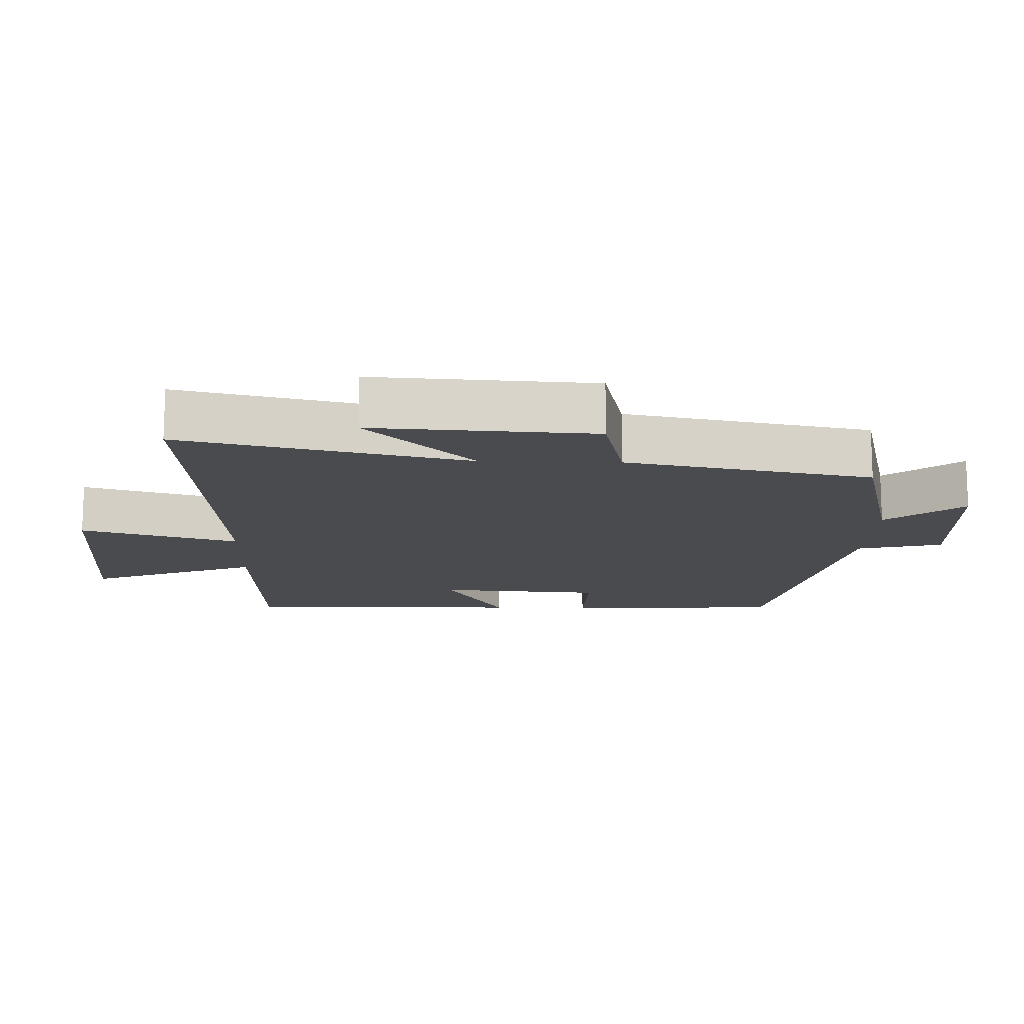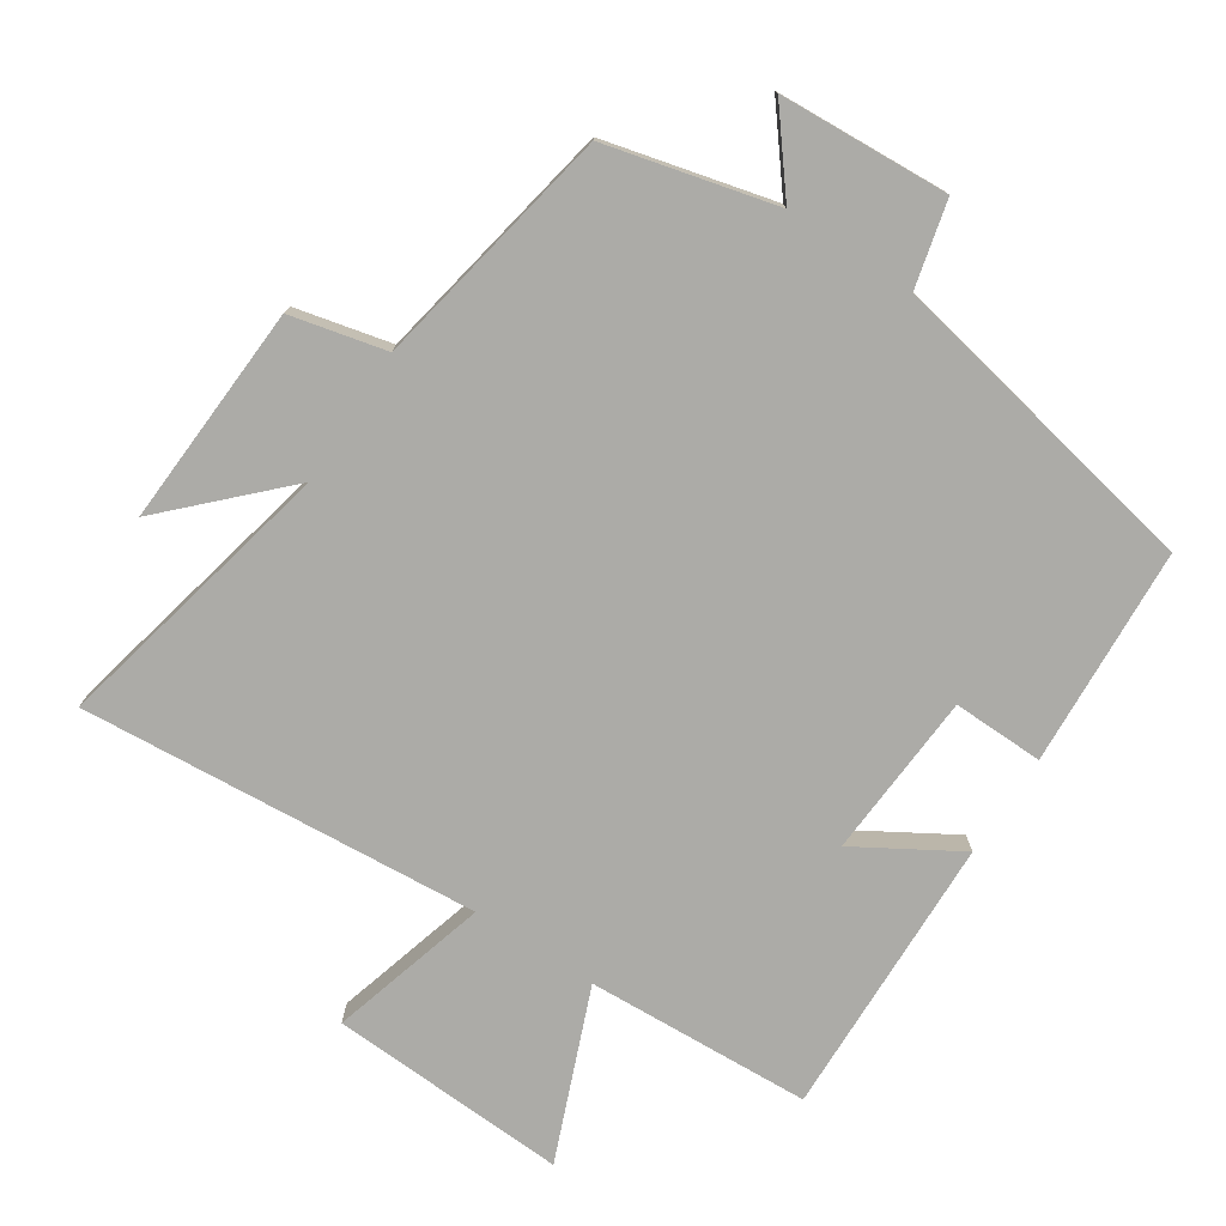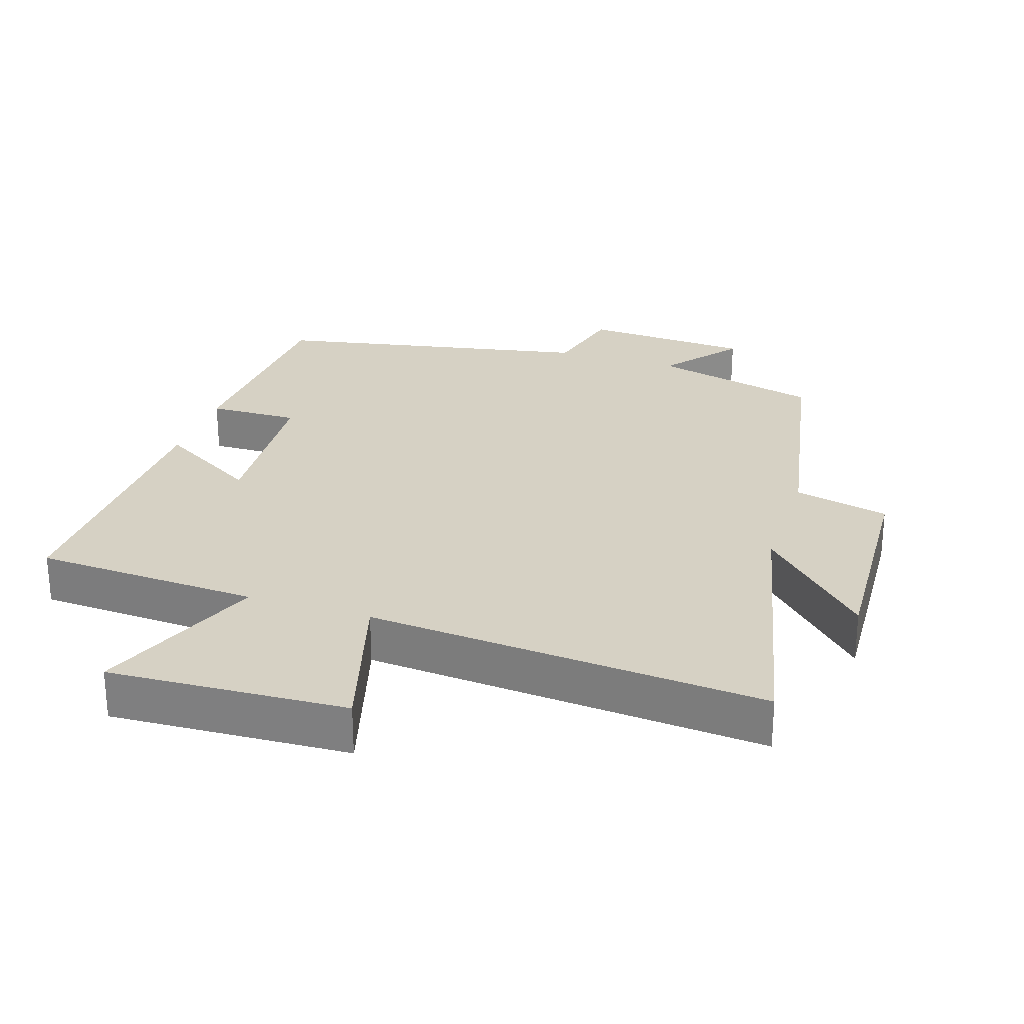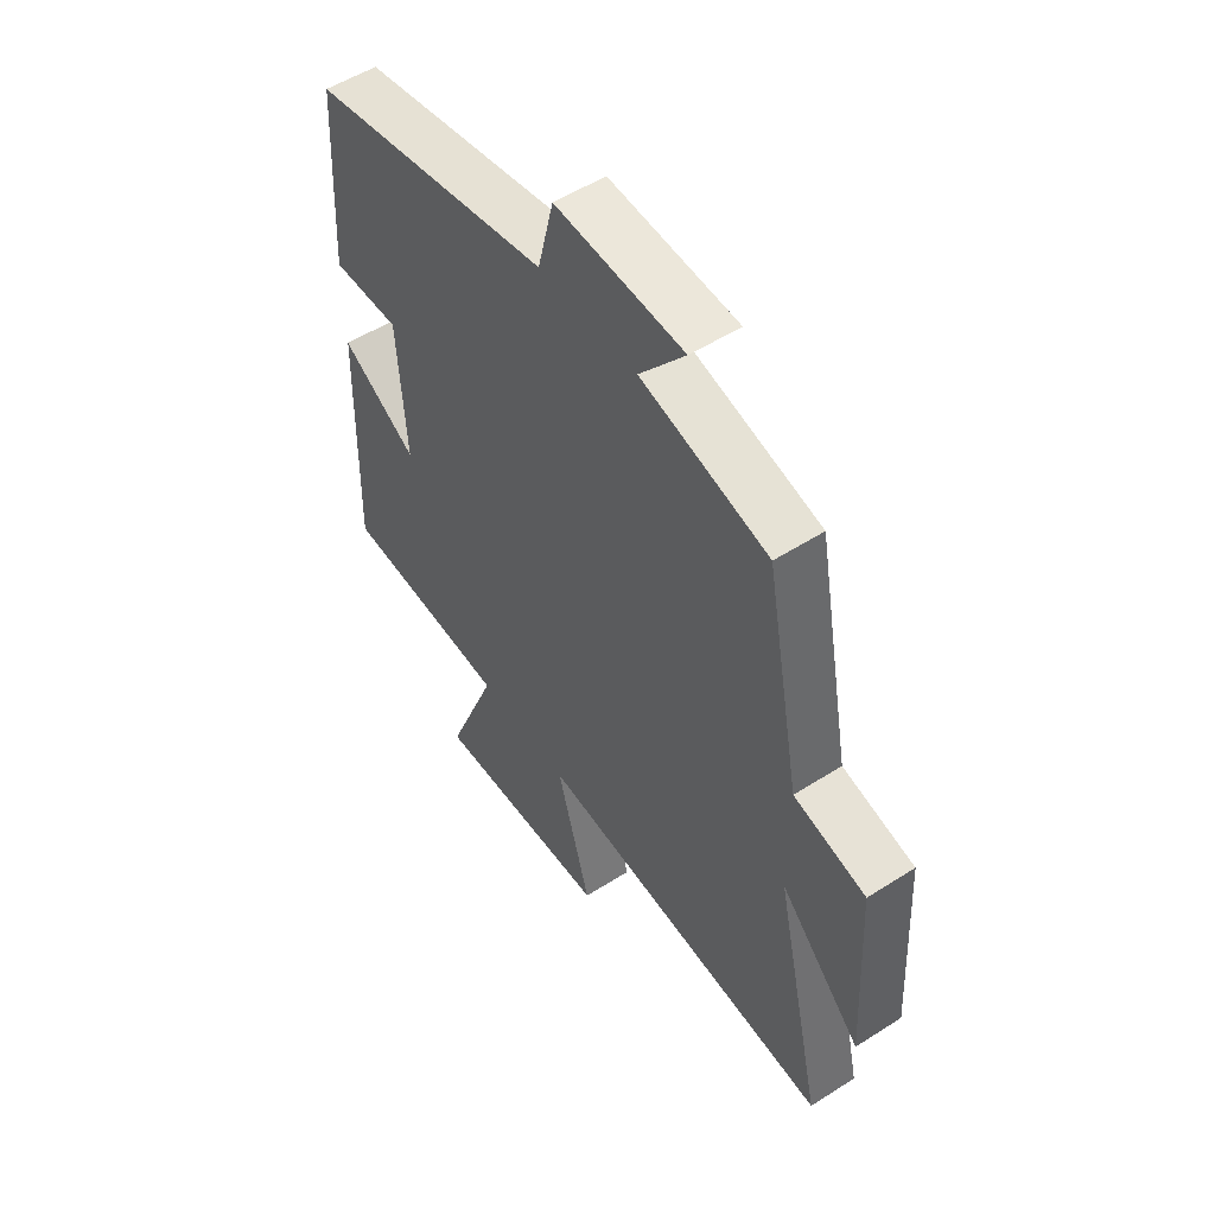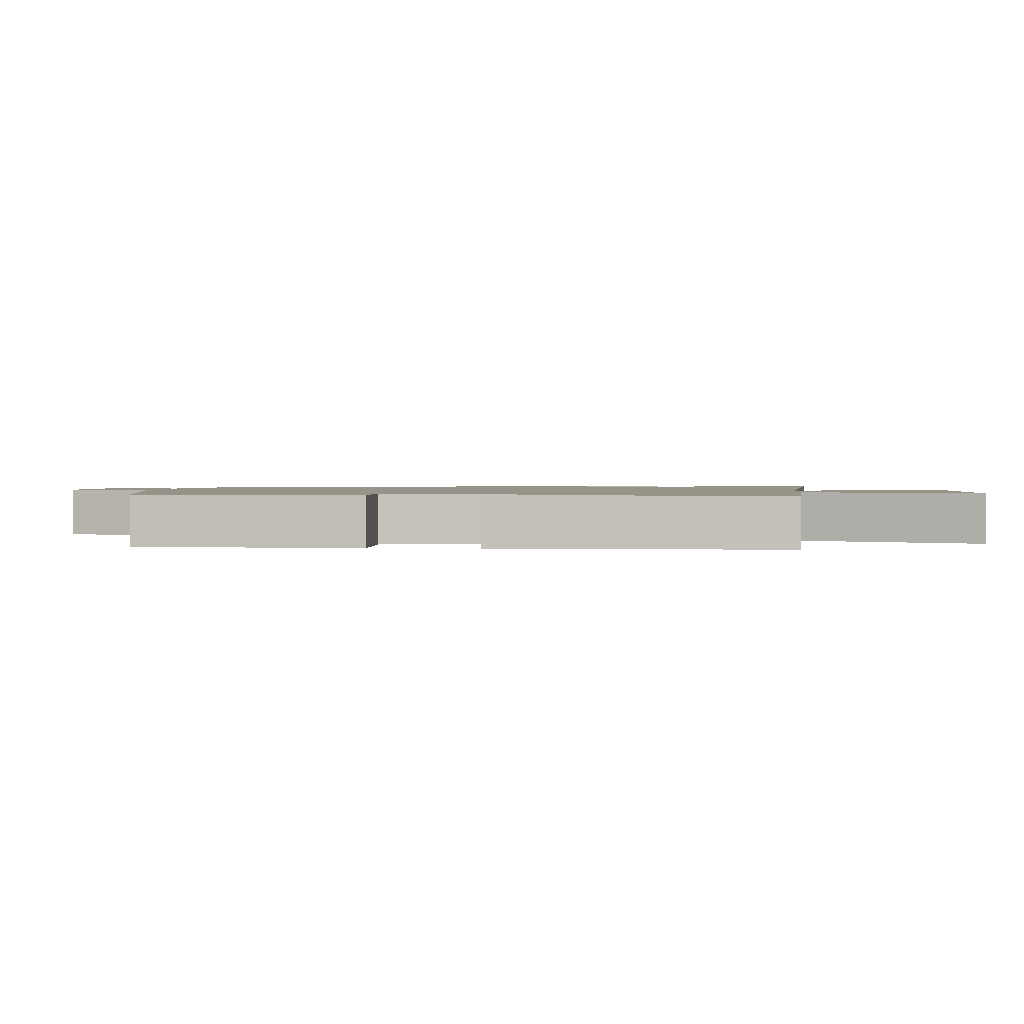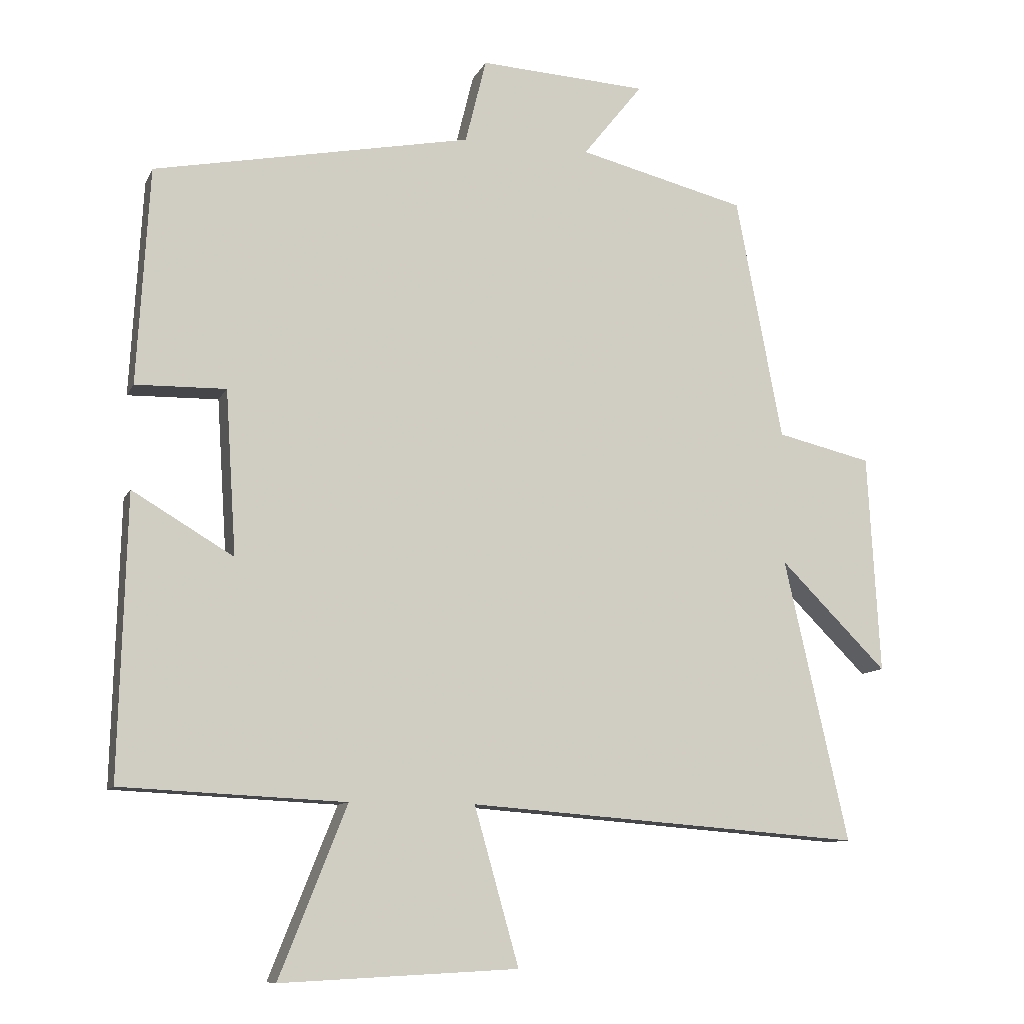
<metadata>
{"format":"obj","ext":"obj","renderer":"f3d","projection":"perspective","resolution":1024,"background":"white","views":[{"elev":-14.1,"azim":-91.9,"up":"+Y"},{"elev":-76.2,"azim":-33.2,"up":"+Y"},{"elev":26.9,"azim":-161.9,"up":"+Y"},{"elev":53.1,"azim":-124.4,"up":"+Z"},{"elev":1.3,"azim":94.5,"up":"+Y"},{"elev":-10.2,"azim":162.8,"up":"+Z"}]}
</metadata>
<code>
v -0.595 0.07 -0.545
v -0.5 0.07 -0.124
v -0.659 0.07 -0.283
v -0.641 0.07 0.043
v -0.5 0.07 0.076
v -0.431 0.07 0.438
v -0.182 0.07 0.5
v -0.271 0.07 0.612
v -0.021 0.07 0.626
v 0.01 0.07 0.5
v 0.482 0.07 0.407
v 0.5 0.07 0.085
v 0.366 0.07 0.088
v 0.35 0.07 -0.156
v 0.5 0.07 -0.067
v 0.511 0.07 -0.484
v 0.179 0.07 -0.5
v 0.279 0.07 -0.751
v -0.073 0.07 -0.733
v -0.007 0.07 -0.5
v -0.595 0 -0.545
v -0.5 0 -0.124
v -0.659 0 -0.283
v -0.641 0 0.043
v -0.5 0 0.076
v -0.431 0 0.438
v -0.182 0 0.5
v -0.271 0 0.612
v -0.021 0 0.626
v 0.01 0 0.5
v 0.482 0 0.407
v 0.5 0 0.085
v 0.366 0 0.088
v 0.35 0 -0.156
v 0.5 0 -0.067
v 0.511 0 -0.484
v 0.179 0 -0.5
v 0.279 0 -0.751
v -0.073 0 -0.733
v -0.007 0 -0.5
f 17 18 19 20
f 16 17 20
f 15 16 20
f 14 15 20
f 20 1 2
f 14 20 2
f 13 14 2
f 10 11 12 13
f 10 13 2
f 7 8 9 10
f 7 10 2
f 6 7 2
f 5 6 2
f 2 3 4 5
f 40 39 38 37
f 40 37 36
f 40 36 35
f 40 35 34
f 22 21 40
f 22 40 34
f 22 34 33
f 33 32 31 30
f 22 33 30
f 30 29 28 27
f 22 30 27
f 22 27 26
f 22 26 25
f 25 24 23 22
f 1 21 22 2
f 2 22 23 3
f 3 23 24 4
f 4 24 25 5
f 5 25 26 6
f 6 26 27 7
f 7 27 28 8
f 8 28 29 9
f 9 29 30 10
f 10 30 31 11
f 11 31 32 12
f 12 32 33 13
f 13 33 34 14
f 14 34 35 15
f 15 35 36 16
f 16 36 37 17
f 17 37 38 18
f 18 38 39 19
f 19 39 40 20
f 20 40 21 1

</code>
